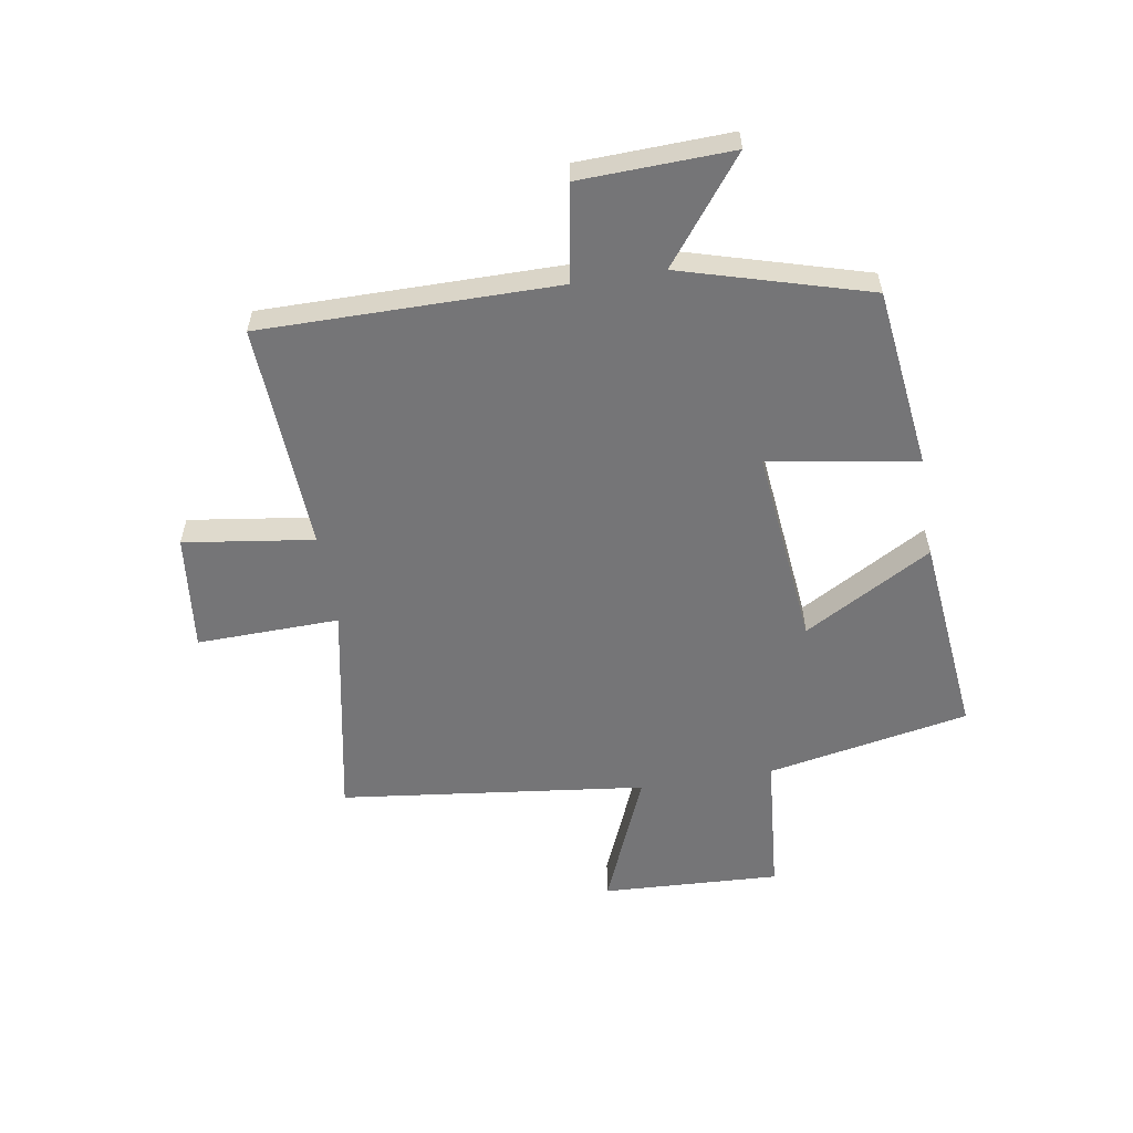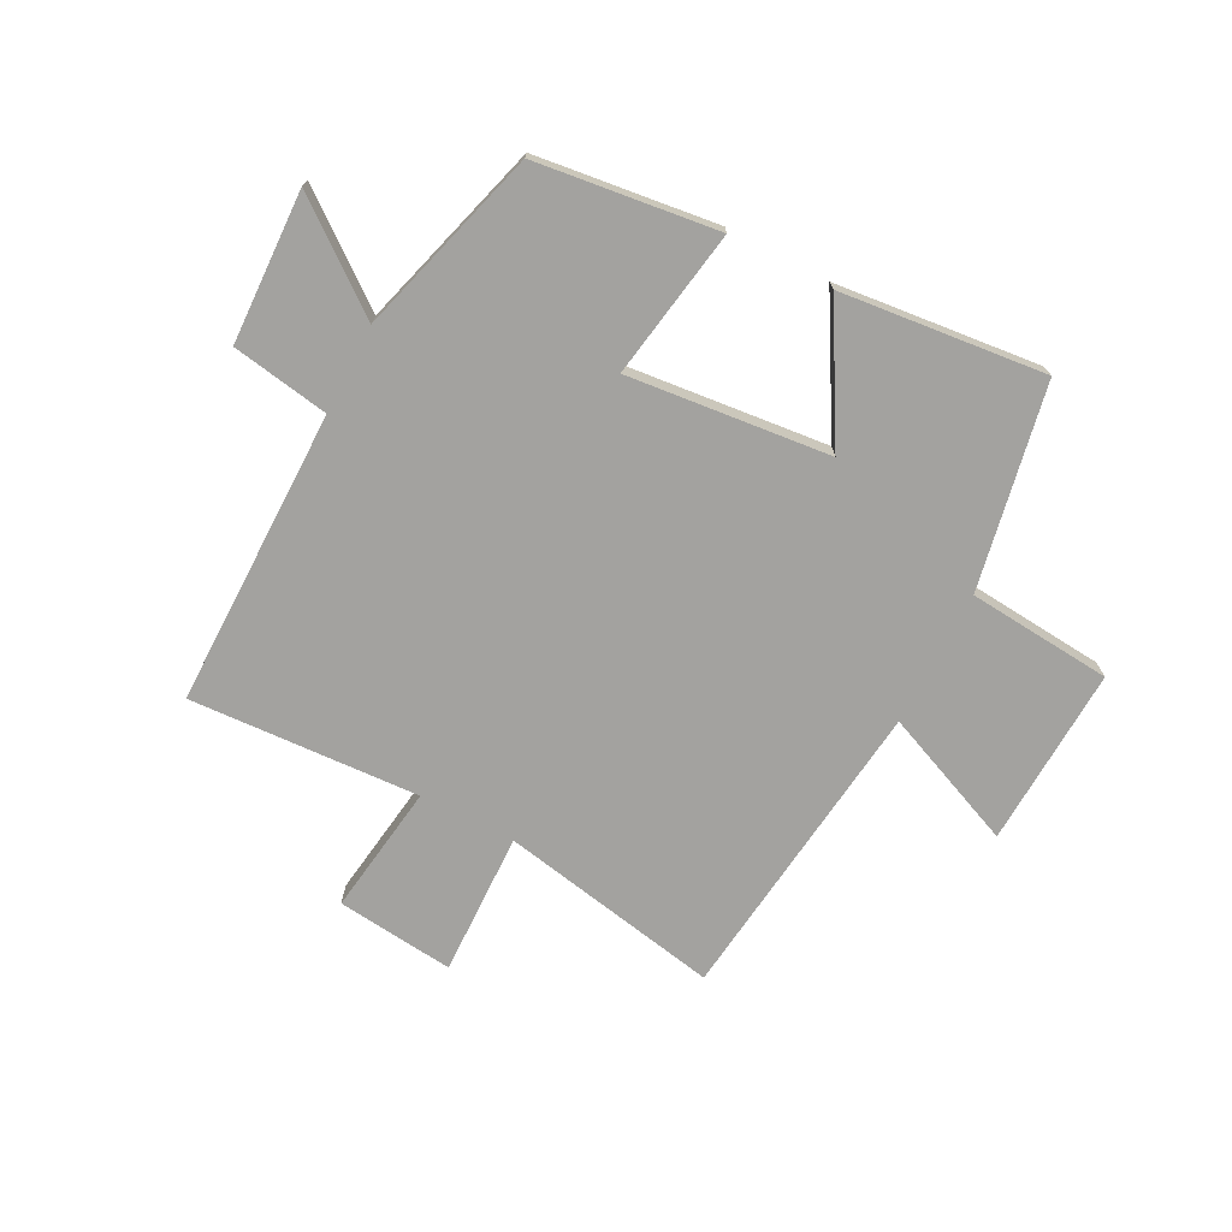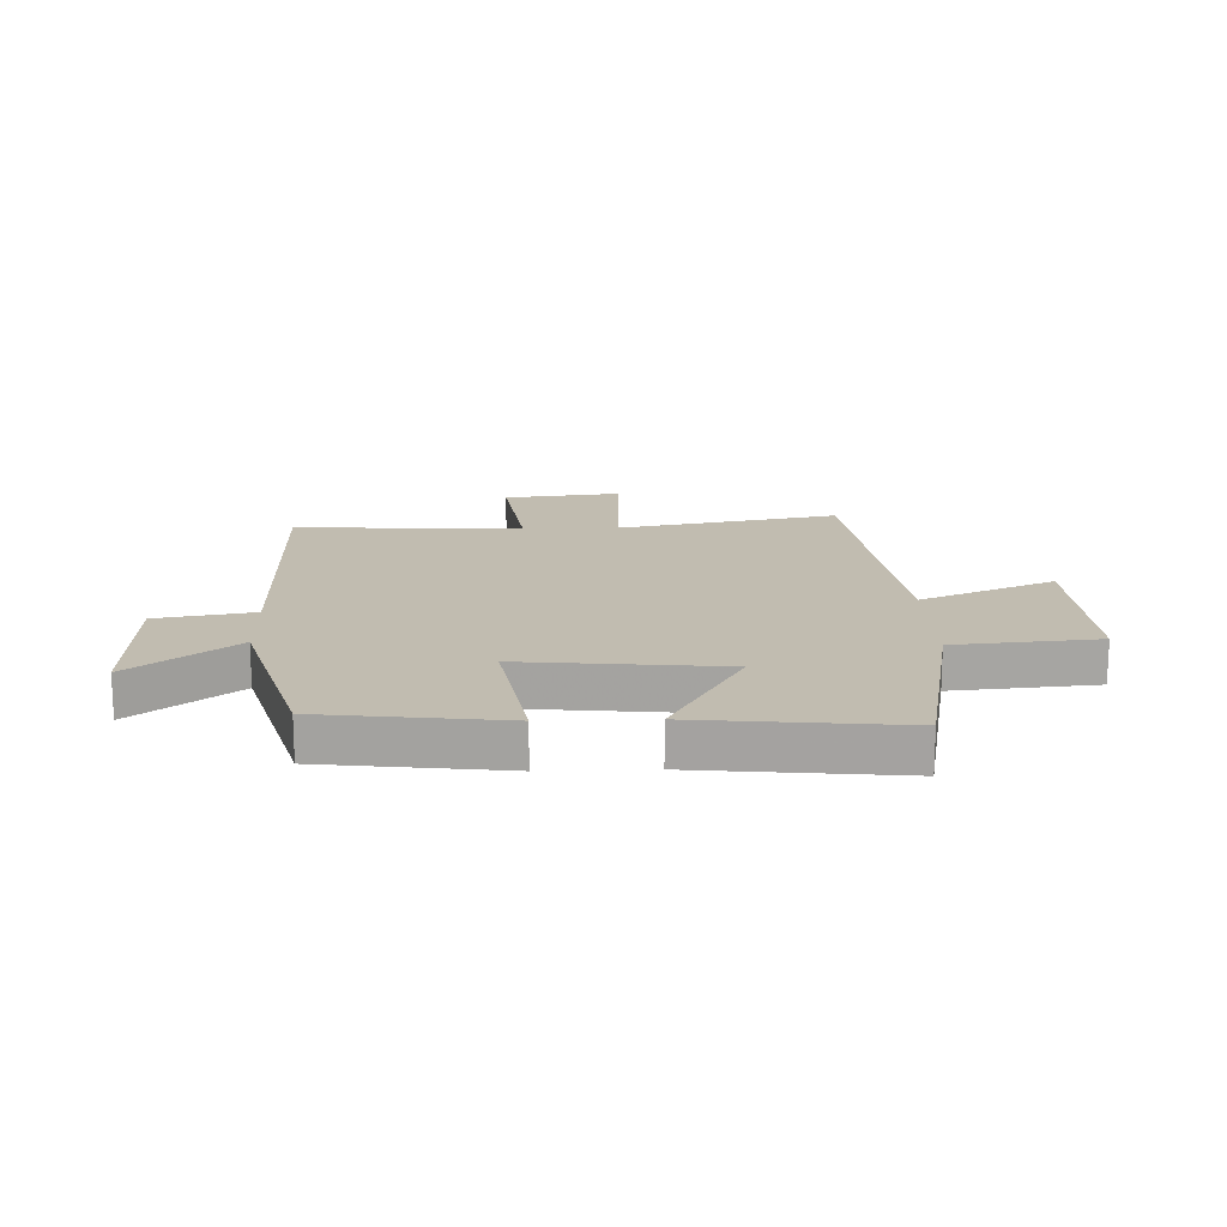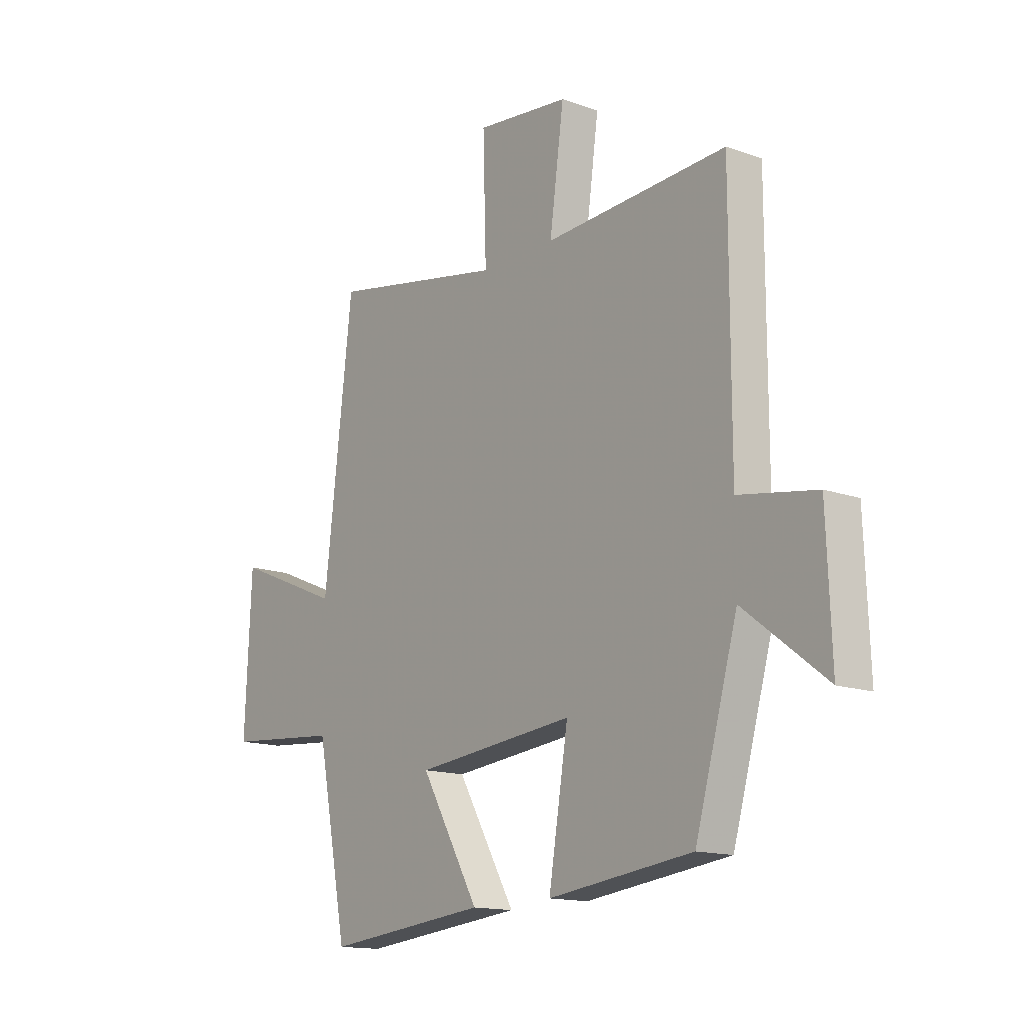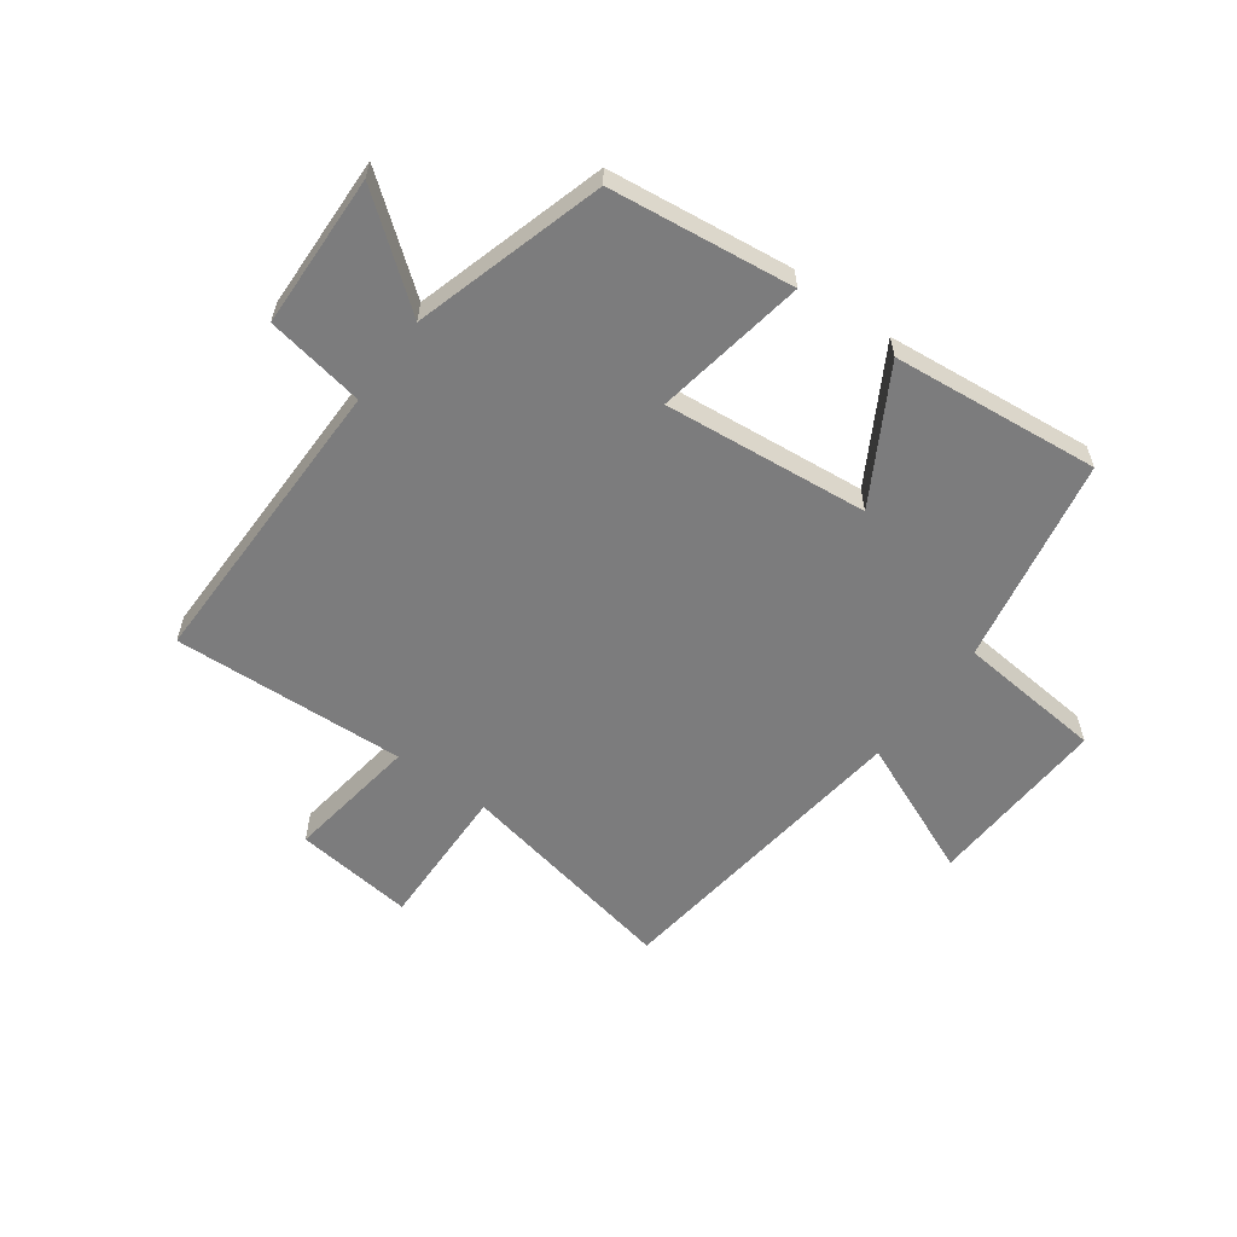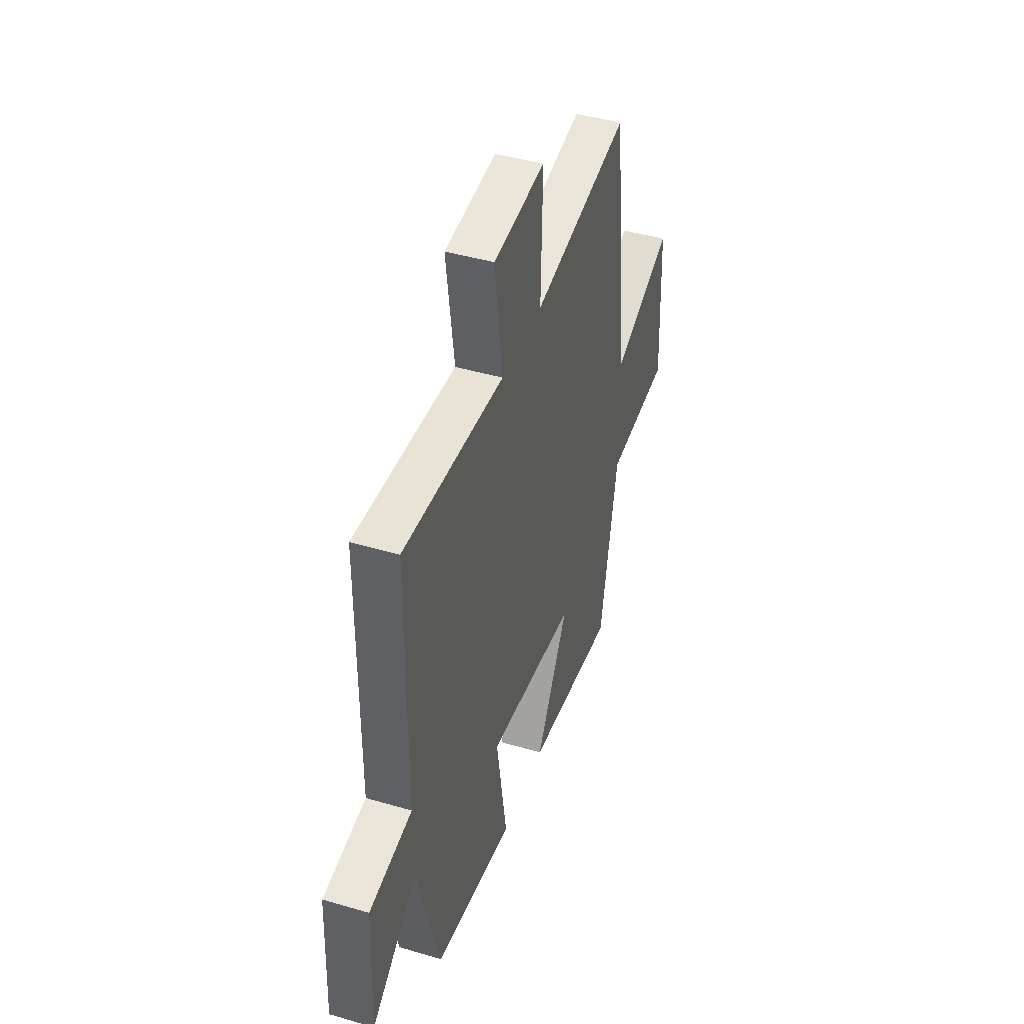
<metadata>
{"format":"obj","ext":"obj","renderer":"f3d","projection":"perspective","resolution":1024,"background":"white","views":[{"elev":-56.6,"azim":99.2,"up":"+Y"},{"elev":-72.4,"azim":152.5,"up":"+Y"},{"elev":16.6,"azim":178.0,"up":"+Y"},{"elev":-14.6,"azim":52.0,"up":"+Z"},{"elev":-58.8,"azim":143.6,"up":"+Y"},{"elev":43.6,"azim":109.1,"up":"+Z"}]}
</metadata>
<code>
v 0.408 0.07 -0.461
v 0.097 0.07 -0.5
v 0.139 0.07 -0.244
v -0.207 0.07 -0.28
v -0.081 0.07 -0.5
v -0.432 0.07 -0.537
v -0.5 0.07 -0.188
v -0.747 0.07 -0.167
v -0.733 0.07 0.141
v -0.5 0.07 0.044
v -0.438 0.07 0.572
v -0.058 0.07 0.5
v -0.065 0.07 0.746
v 0.137 0.07 0.724
v 0.106 0.07 0.5
v 0.5 0.07 0.522
v 0.5 0.07 0.013
v 0.667 0.07 -0.015
v 0.677 0.07 -0.275
v 0.5 0.07 -0.139
v 0.408 0 -0.461
v 0.097 0 -0.5
v 0.139 0 -0.244
v -0.207 0 -0.28
v -0.081 0 -0.5
v -0.432 0 -0.537
v -0.5 0 -0.188
v -0.747 0 -0.167
v -0.733 0 0.141
v -0.5 0 0.044
v -0.438 0 0.572
v -0.058 0 0.5
v -0.065 0 0.746
v 0.137 0 0.724
v 0.106 0 0.5
v 0.5 0 0.522
v 0.5 0 0.013
v 0.667 0 -0.015
v 0.677 0 -0.275
v 0.5 0 -0.139
f 17 18 19 20
f 17 20 1 2
f 15 16 17
f 12 13 14 15
f 12 15 17
f 10 11 12 17
f 7 8 9 10
f 4 5 6 7
f 3 4 7 10
f 17 2 3
f 3 10 17
f 40 39 38 37
f 22 21 40 37
f 37 36 35
f 35 34 33 32
f 37 35 32
f 37 32 31 30
f 30 29 28 27
f 27 26 25 24
f 30 27 24 23
f 23 22 37
f 37 30 23
f 1 21 22 2
f 2 22 23 3
f 3 23 24 4
f 4 24 25 5
f 5 25 26 6
f 6 26 27 7
f 7 27 28 8
f 8 28 29 9
f 9 29 30 10
f 10 30 31 11
f 11 31 32 12
f 12 32 33 13
f 13 33 34 14
f 14 34 35 15
f 15 35 36 16
f 16 36 37 17
f 17 37 38 18
f 18 38 39 19
f 19 39 40 20
f 20 40 21 1

</code>
